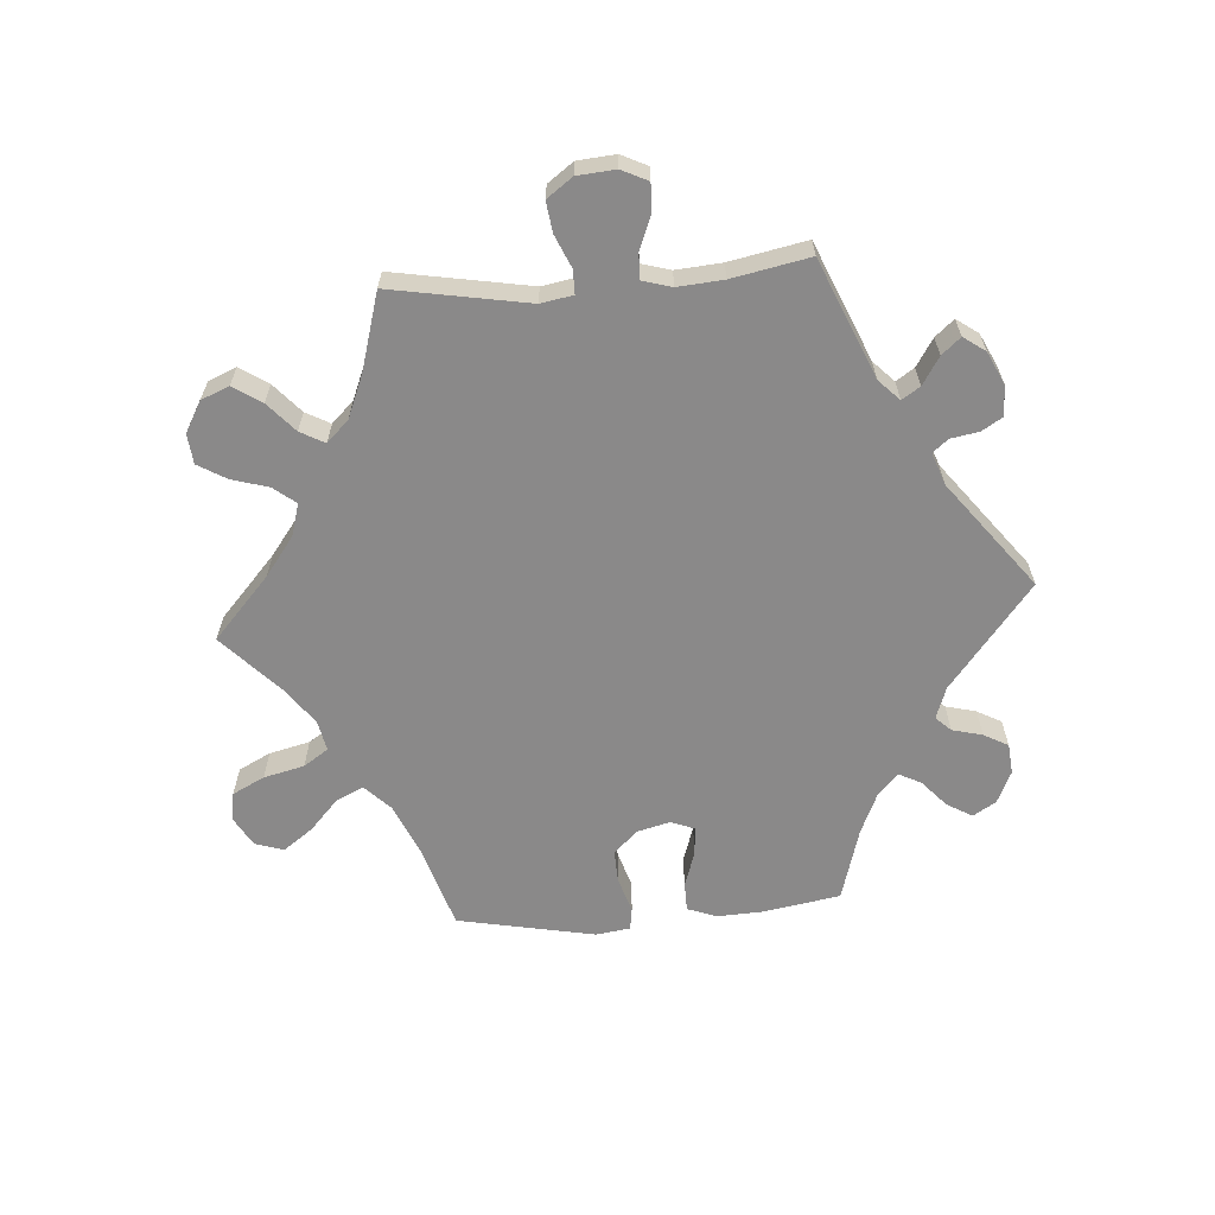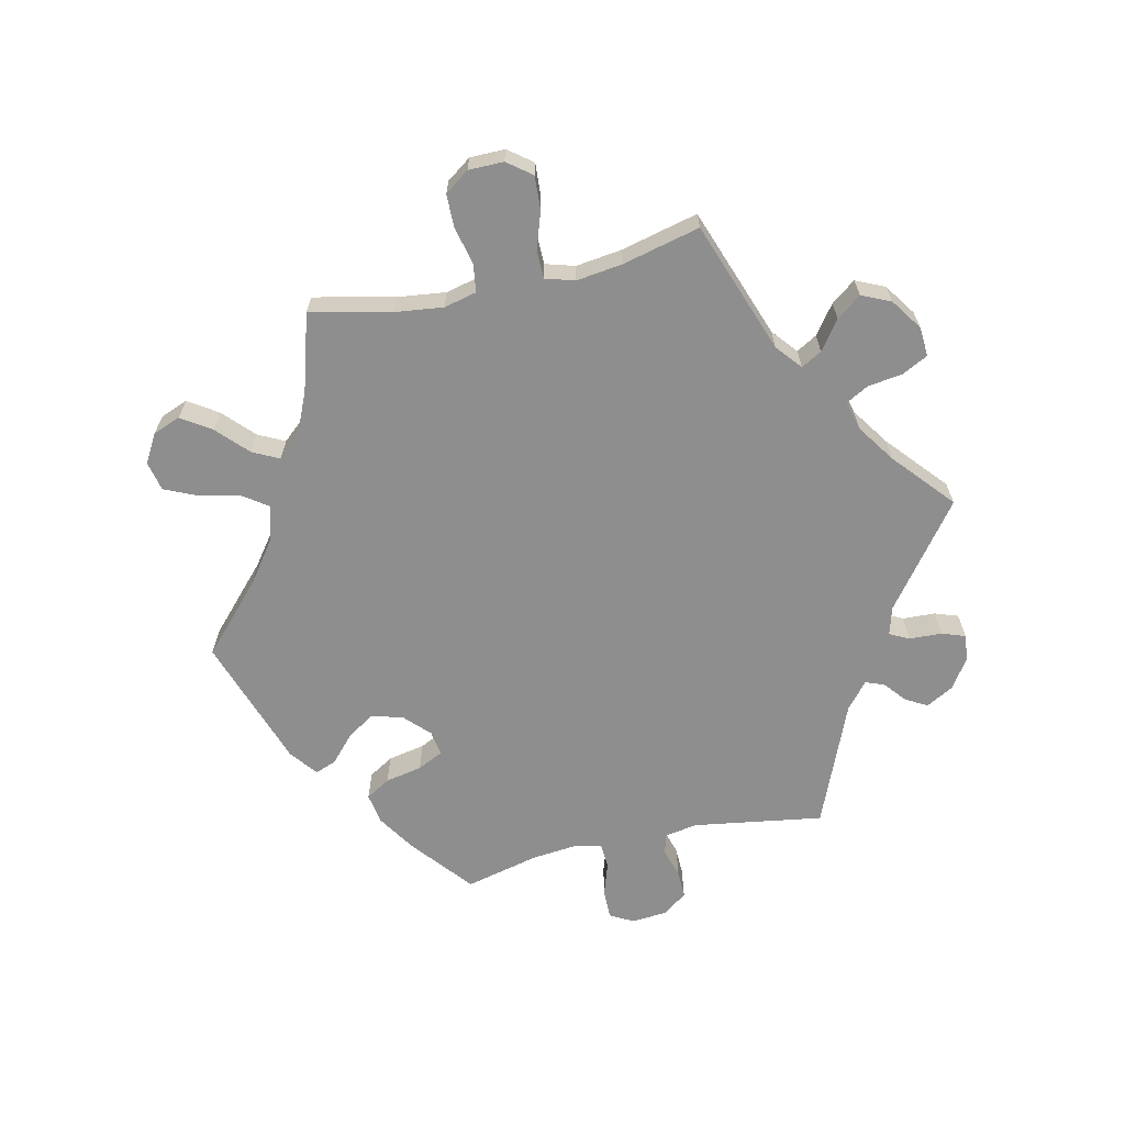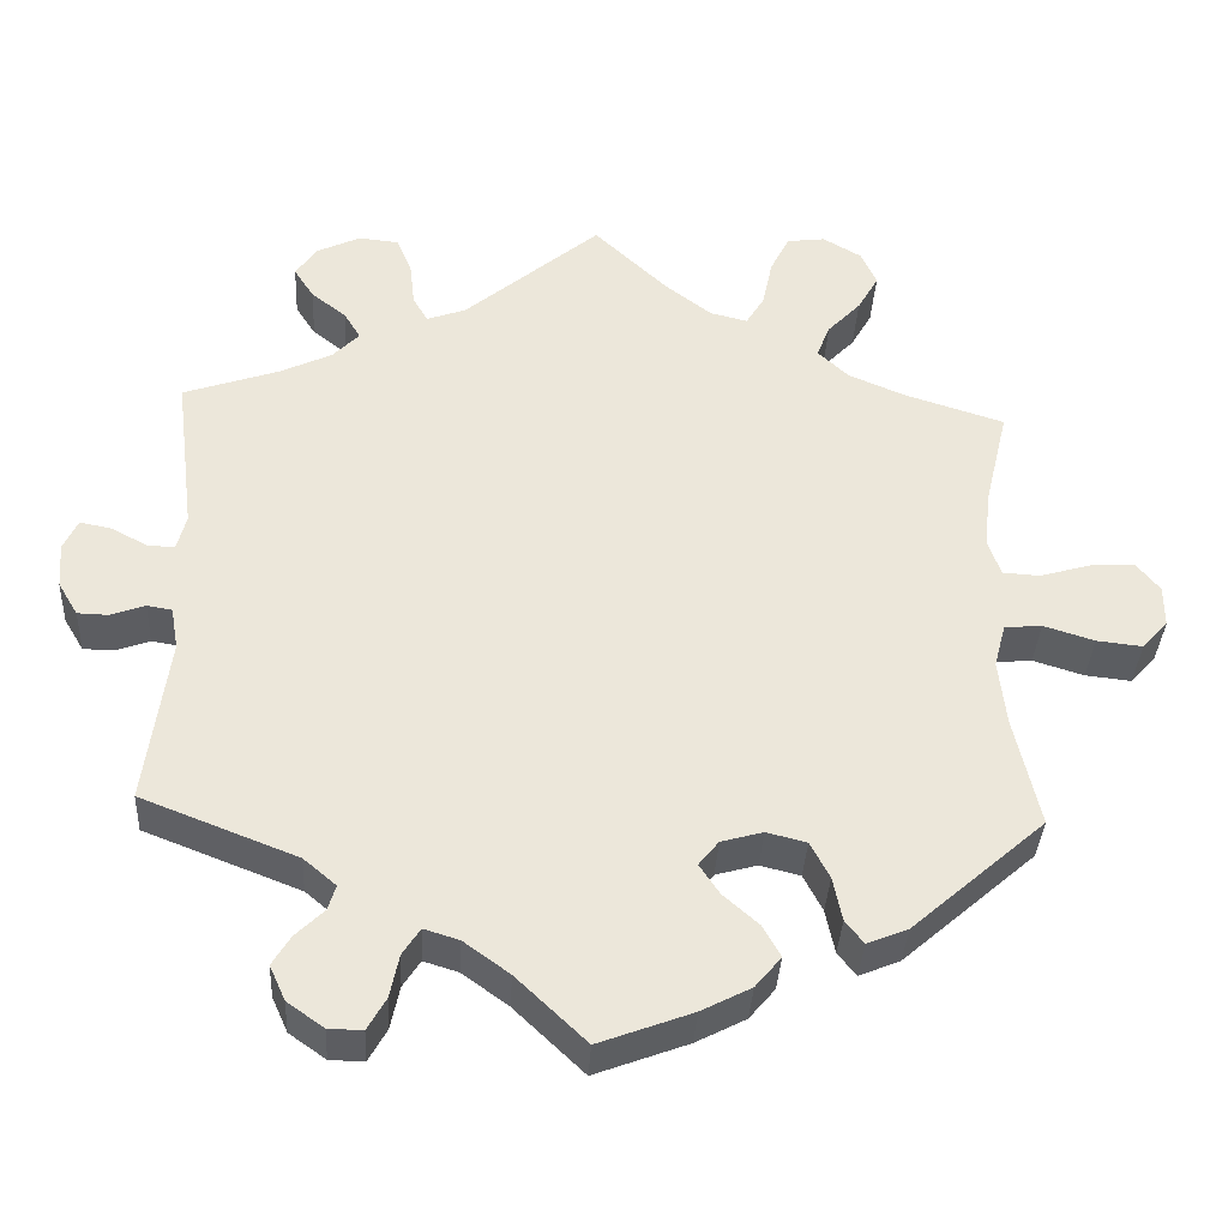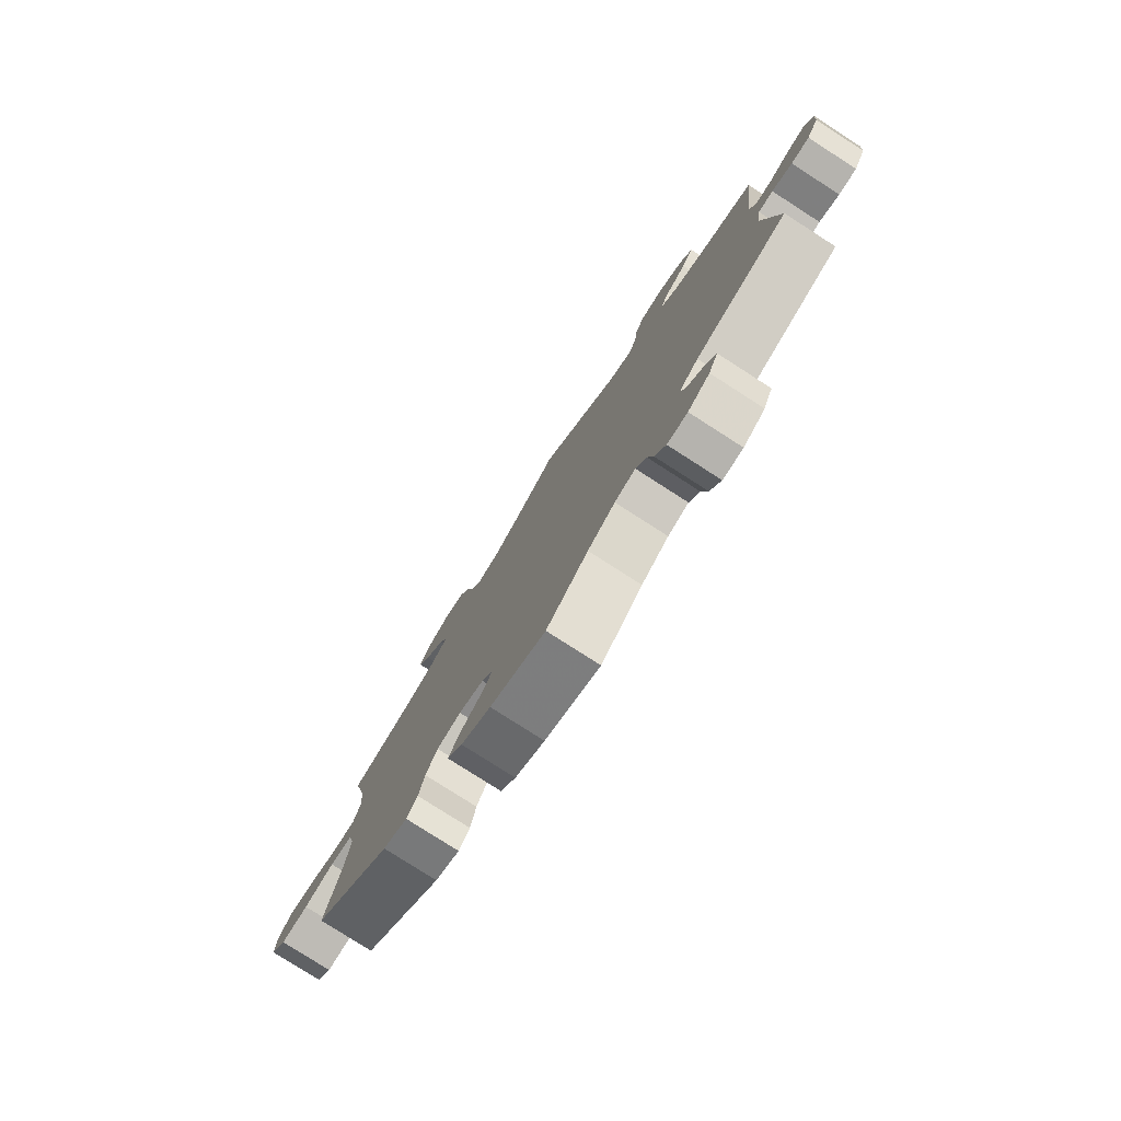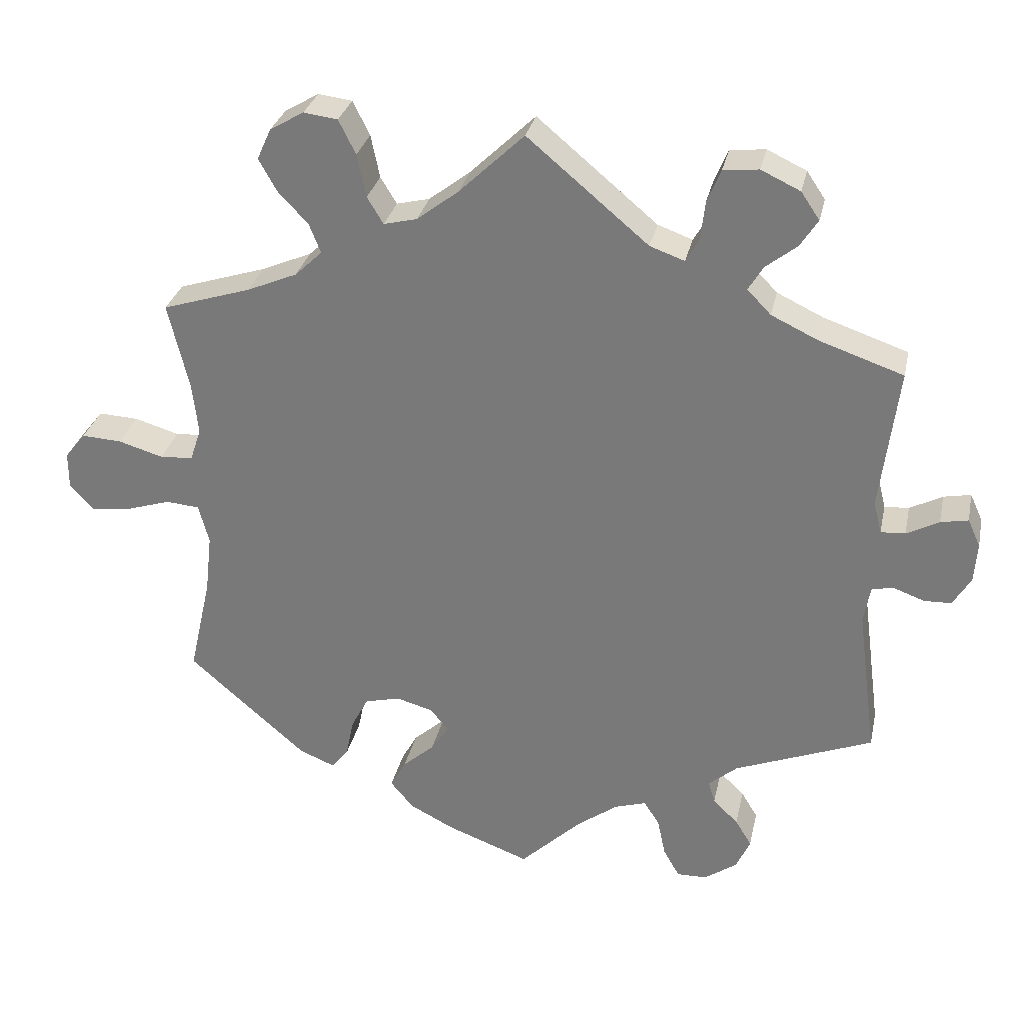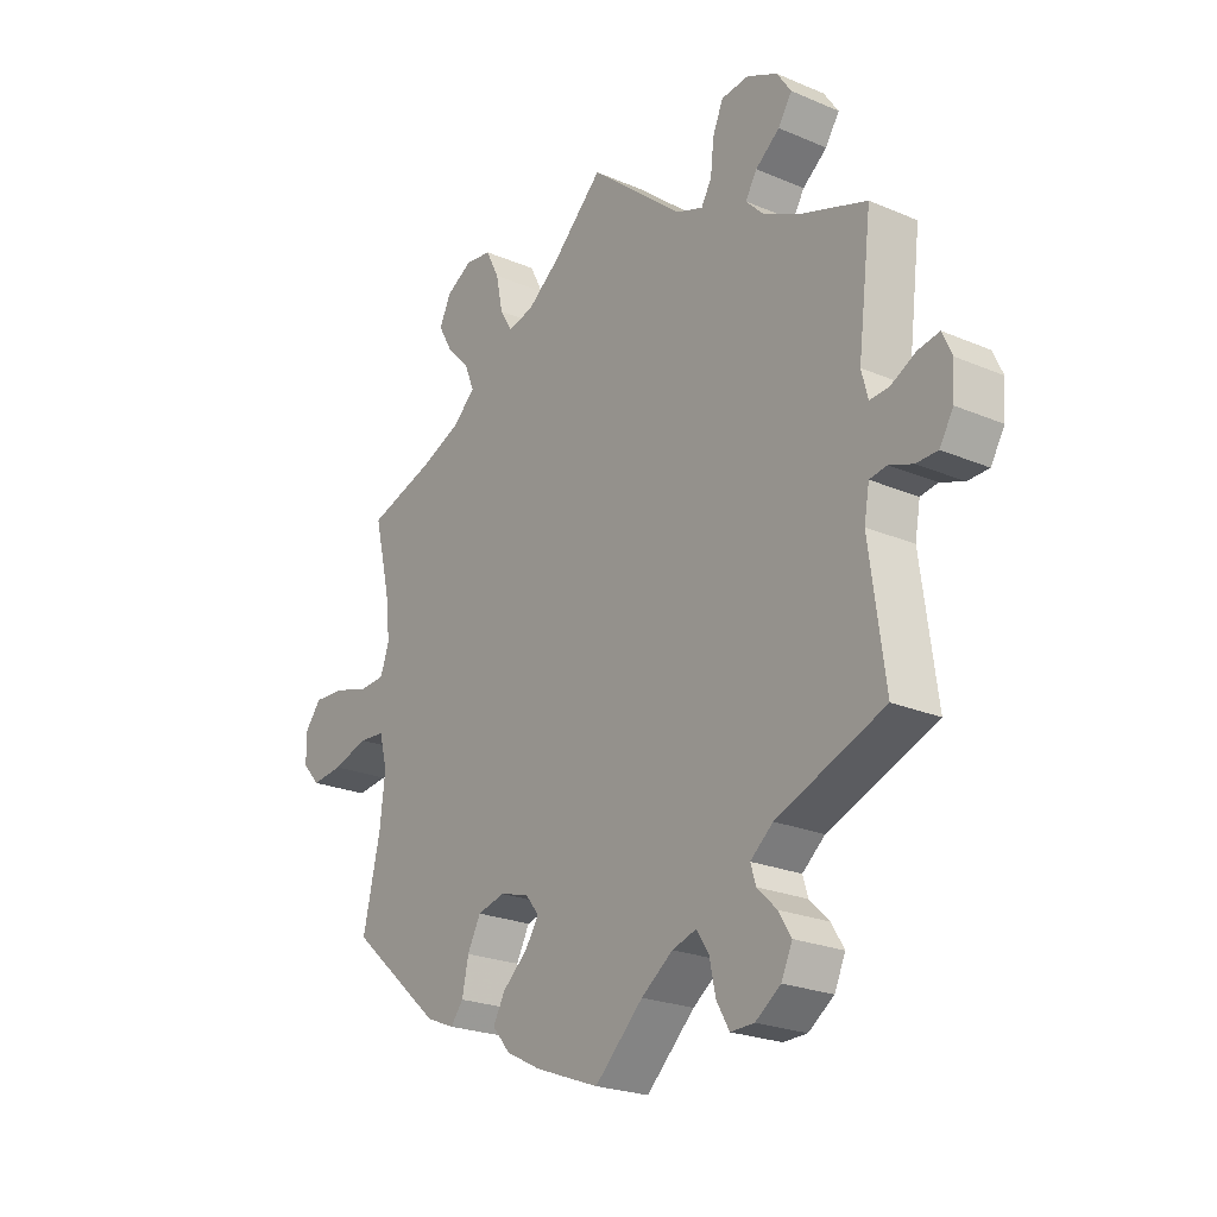
<metadata>
{"format":"obj","ext":"obj","renderer":"f3d","projection":"perspective","resolution":1024,"background":"white","views":[{"elev":-63.3,"azim":34.3,"up":"+Y"},{"elev":-65.0,"azim":-17.4,"up":"+Y"},{"elev":-36.3,"azim":176.9,"up":"+Z"},{"elev":-78.7,"azim":57.3,"up":"+Z"},{"elev":30.0,"azim":12.0,"up":"+Z"},{"elev":-23.2,"azim":54.1,"up":"+Z"}]}
</metadata>
<code>
v 0.477 0.07 0.097
v 0.488 0.07 0.054
v 0.521 0.07 0.056
v 0.565 0.07 0.079
v 0.602 0.07 0.086
v 0.619 0.07 0.049
v 0.615 0.07 -0.005
v 0.591 0.07 -0.045
v 0.554 0.07 -0.046
v 0.513 0.07 -0.031
v 0.483 0.07 -0.036
v 0.474 0.07 -0.087
v 0.501 0.07 -0.289
v 0.314 0.07 -0.362
v 0.275 0.07 -0.395
v 0.284 0.07 -0.425
v 0.318 0.07 -0.458
v 0.34 0.07 -0.494
v 0.321 0.07 -0.536
v 0.277 0.07 -0.567
v 0.236 0.07 -0.568
v 0.214 0.07 -0.529
v 0.203 0.07 -0.477
v 0.182 0.07 -0.445
v 0.14 0.07 -0.458
v 0.085 0.07 -0.498
v 0.001 0.07 -0.578
v -0.111 0.07 -0.536
v -0.171 0.07 -0.505
v -0.202 0.07 -0.468
v -0.181 0.07 -0.43
v -0.138 0.07 -0.392
v -0.114 0.07 -0.356
v -0.138 0.07 -0.326
v -0.188 0.07 -0.312
v -0.236 0.07 -0.324
v -0.259 0.07 -0.368
v -0.27 0.07 -0.421
v -0.292 0.07 -0.449
v -0.341 0.07 -0.429
v -0.501 0.07 -0.289
v -0.471 0.07 -0.156
v -0.462 0.07 -0.076
v -0.476 0.07 -0.023
v -0.521 0.07 -0.019
v -0.582 0.07 -0.038
v -0.637 0.07 -0.044
v -0.668 0.07 -0.01
v -0.668 0.07 0.04
v -0.64 0.07 0.075
v -0.586 0.07 0.072
v -0.525 0.07 0.054
v -0.48 0.07 0.057
v -0.465 0.07 0.102
v -0.473 0.07 0.172
v -0.501 0.07 0.289
v -0.381 0.07 0.327
v -0.313 0.07 0.356
v -0.276 0.07 0.391
v -0.292 0.07 0.431
v -0.332 0.07 0.473
v -0.357 0.07 0.517
v -0.338 0.07 0.559
v -0.292 0.07 0.586
v -0.246 0.07 0.58
v -0.223 0.07 0.534
v -0.211 0.07 0.476
v -0.189 0.07 0.44
v -0.144 0.07 0.451
v -0.088 0.07 0.494
v 0 0.07 0.578
v 0.163 0.07 0.441
v 0.21 0.07 0.424
v 0.228 0.07 0.455
v 0.234 0.07 0.509
v 0.252 0.07 0.552
v 0.3 0.07 0.557
v 0.353 0.07 0.532
v 0.378 0.07 0.495
v 0.354 0.07 0.458
v 0.312 0.07 0.425
v 0.292 0.07 0.392
v 0.324 0.07 0.359
v 0.387 0.07 0.329
v 0.501 0.07 0.29
v 0.477 0 0.097
v 0.488 0 0.054
v 0.521 0 0.056
v 0.565 0 0.079
v 0.602 0 0.086
v 0.619 0 0.049
v 0.615 0 -0.005
v 0.591 0 -0.045
v 0.554 0 -0.046
v 0.513 0 -0.031
v 0.483 0 -0.036
v 0.474 0 -0.087
v 0.501 0 -0.289
v 0.314 0 -0.362
v 0.275 0 -0.395
v 0.284 0 -0.425
v 0.318 0 -0.458
v 0.34 0 -0.494
v 0.321 0 -0.536
v 0.277 0 -0.567
v 0.236 0 -0.568
v 0.214 0 -0.529
v 0.203 0 -0.477
v 0.182 0 -0.445
v 0.14 0 -0.458
v 0.085 0 -0.498
v 0.001 0 -0.578
v -0.111 0 -0.536
v -0.171 0 -0.505
v -0.202 0 -0.468
v -0.181 0 -0.43
v -0.138 0 -0.392
v -0.114 0 -0.356
v -0.138 0 -0.326
v -0.188 0 -0.312
v -0.236 0 -0.324
v -0.259 0 -0.368
v -0.27 0 -0.421
v -0.292 0 -0.449
v -0.341 0 -0.429
v -0.501 0 -0.289
v -0.471 0 -0.156
v -0.462 0 -0.076
v -0.476 0 -0.023
v -0.521 0 -0.019
v -0.582 0 -0.038
v -0.637 0 -0.044
v -0.668 0 -0.01
v -0.668 0 0.04
v -0.64 0 0.075
v -0.586 0 0.072
v -0.525 0 0.054
v -0.48 0 0.057
v -0.465 0 0.102
v -0.473 0 0.172
v -0.501 0 0.289
v -0.381 0 0.327
v -0.313 0 0.356
v -0.276 0 0.391
v -0.292 0 0.431
v -0.332 0 0.473
v -0.357 0 0.517
v -0.338 0 0.559
v -0.292 0 0.586
v -0.246 0 0.58
v -0.223 0 0.534
v -0.211 0 0.476
v -0.189 0 0.44
v -0.144 0 0.451
v -0.088 0 0.494
v 0 0 0.578
v 0.163 0 0.441
v 0.21 0 0.424
v 0.228 0 0.455
v 0.234 0 0.509
v 0.252 0 0.552
v 0.3 0 0.557
v 0.353 0 0.532
v 0.378 0 0.495
v 0.354 0 0.458
v 0.312 0 0.425
v 0.292 0 0.392
v 0.324 0 0.359
v 0.387 0 0.329
v 0.501 0 0.29
f 84 85 1
f 83 84 1 2
f 82 83 2
f 78 79 80 81
f 78 81 82
f 77 78 82
f 74 75 76 77
f 73 74 77 82
f 72 73 82 2
f 70 71 72 2
f 64 65 66 67
f 64 67 68
f 63 64 68
f 60 61 62 63
f 59 60 63 68
f 58 59 68 69
f 55 56 57
f 54 55 57 58
f 53 54 58 69
f 49 50 51 52
f 49 52 53
f 48 49 53
f 45 46 47 48
f 45 48 53
f 44 45 53 69
f 39 40 41 42
f 37 38 39 42
f 36 37 42 43
f 35 36 43 44
f 29 30 31 32
f 29 32 33
f 26 27 28 29
f 25 26 29 33
f 24 25 33 34
f 20 21 22 23
f 20 23 24
f 19 20 24
f 16 17 18 19
f 16 19 24
f 15 16 24 34
f 12 13 14
f 11 12 14 15
f 7 8 9 10
f 7 10 11
f 6 7 11
f 3 4 5 6
f 2 3 6 11
f 35 44 69 70
f 15 34 35 70
f 2 11 15 70
f 86 170 169
f 87 86 169 168
f 87 168 167
f 166 165 164 163
f 167 166 163
f 167 163 162
f 162 161 160 159
f 167 162 159 158
f 87 167 158 157
f 87 157 156 155
f 152 151 150 149
f 153 152 149
f 153 149 148
f 148 147 146 145
f 153 148 145 144
f 154 153 144 143
f 142 141 140
f 143 142 140 139
f 154 143 139 138
f 137 136 135 134
f 138 137 134
f 138 134 133
f 133 132 131 130
f 138 133 130
f 154 138 130 129
f 127 126 125 124
f 127 124 123 122
f 128 127 122 121
f 129 128 121 120
f 117 116 115 114
f 118 117 114
f 114 113 112 111
f 118 114 111 110
f 119 118 110 109
f 108 107 106 105
f 109 108 105
f 109 105 104
f 104 103 102 101
f 109 104 101
f 119 109 101 100
f 99 98 97
f 100 99 97 96
f 95 94 93 92
f 96 95 92
f 96 92 91
f 91 90 89 88
f 96 91 88 87
f 155 154 129 120
f 155 120 119 100
f 155 100 96 87
f 1 86 87 2
f 2 87 88 3
f 3 88 89 4
f 4 89 90 5
f 5 90 91 6
f 6 91 92 7
f 7 92 93 8
f 8 93 94 9
f 9 94 95 10
f 10 95 96 11
f 11 96 97 12
f 12 97 98 13
f 13 98 99 14
f 14 99 100 15
f 15 100 101 16
f 16 101 102 17
f 17 102 103 18
f 18 103 104 19
f 19 104 105 20
f 20 105 106 21
f 21 106 107 22
f 22 107 108 23
f 23 108 109 24
f 24 109 110 25
f 25 110 111 26
f 26 111 112 27
f 27 112 113 28
f 28 113 114 29
f 29 114 115 30
f 30 115 116 31
f 31 116 117 32
f 32 117 118 33
f 33 118 119 34
f 34 119 120 35
f 35 120 121 36
f 36 121 122 37
f 37 122 123 38
f 38 123 124 39
f 39 124 125 40
f 40 125 126 41
f 41 126 127 42
f 42 127 128 43
f 43 128 129 44
f 44 129 130 45
f 45 130 131 46
f 46 131 132 47
f 47 132 133 48
f 48 133 134 49
f 49 134 135 50
f 50 135 136 51
f 51 136 137 52
f 52 137 138 53
f 53 138 139 54
f 54 139 140 55
f 55 140 141 56
f 56 141 142 57
f 57 142 143 58
f 58 143 144 59
f 59 144 145 60
f 60 145 146 61
f 61 146 147 62
f 62 147 148 63
f 63 148 149 64
f 64 149 150 65
f 65 150 151 66
f 66 151 152 67
f 67 152 153 68
f 68 153 154 69
f 69 154 155 70
f 70 155 156 71
f 71 156 157 72
f 72 157 158 73
f 73 158 159 74
f 74 159 160 75
f 75 160 161 76
f 76 161 162 77
f 77 162 163 78
f 78 163 164 79
f 79 164 165 80
f 80 165 166 81
f 81 166 167 82
f 82 167 168 83
f 83 168 169 84
f 84 169 170 85
f 85 170 86 1

</code>
